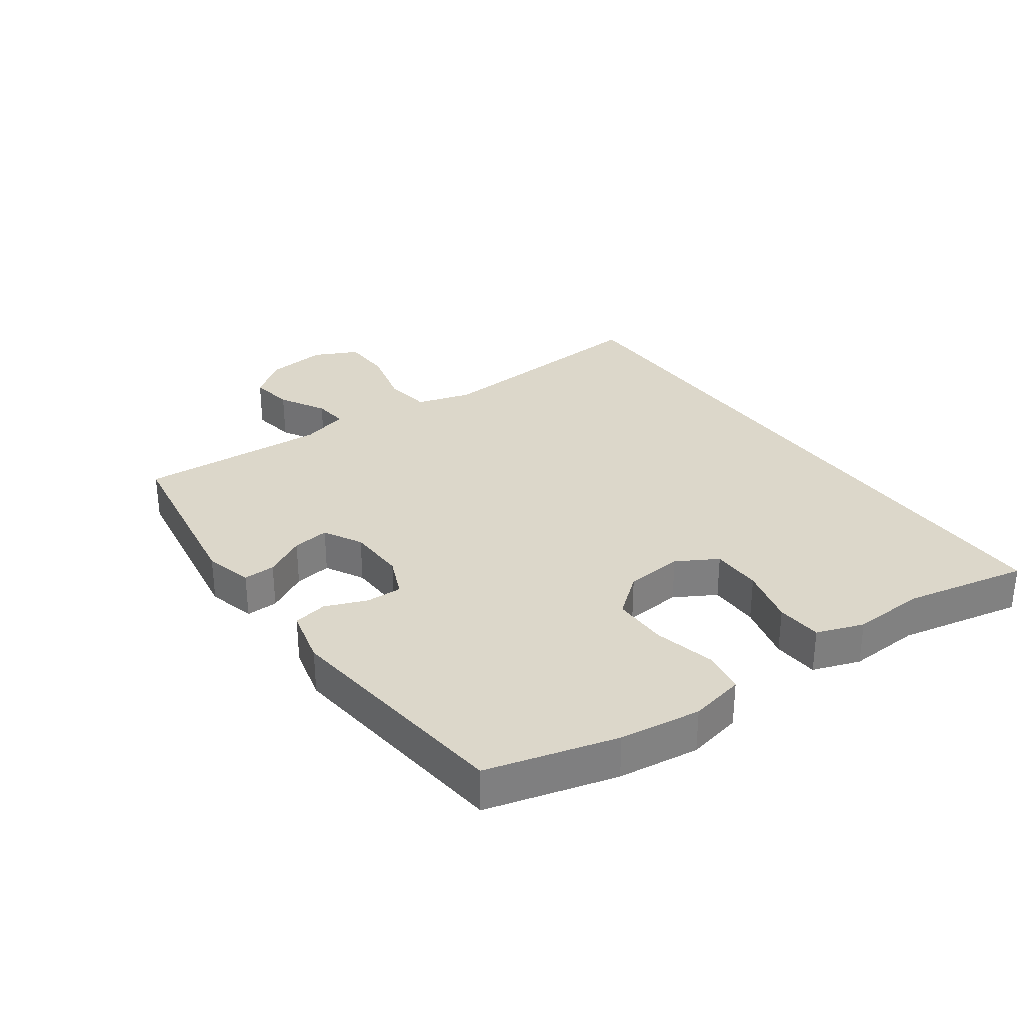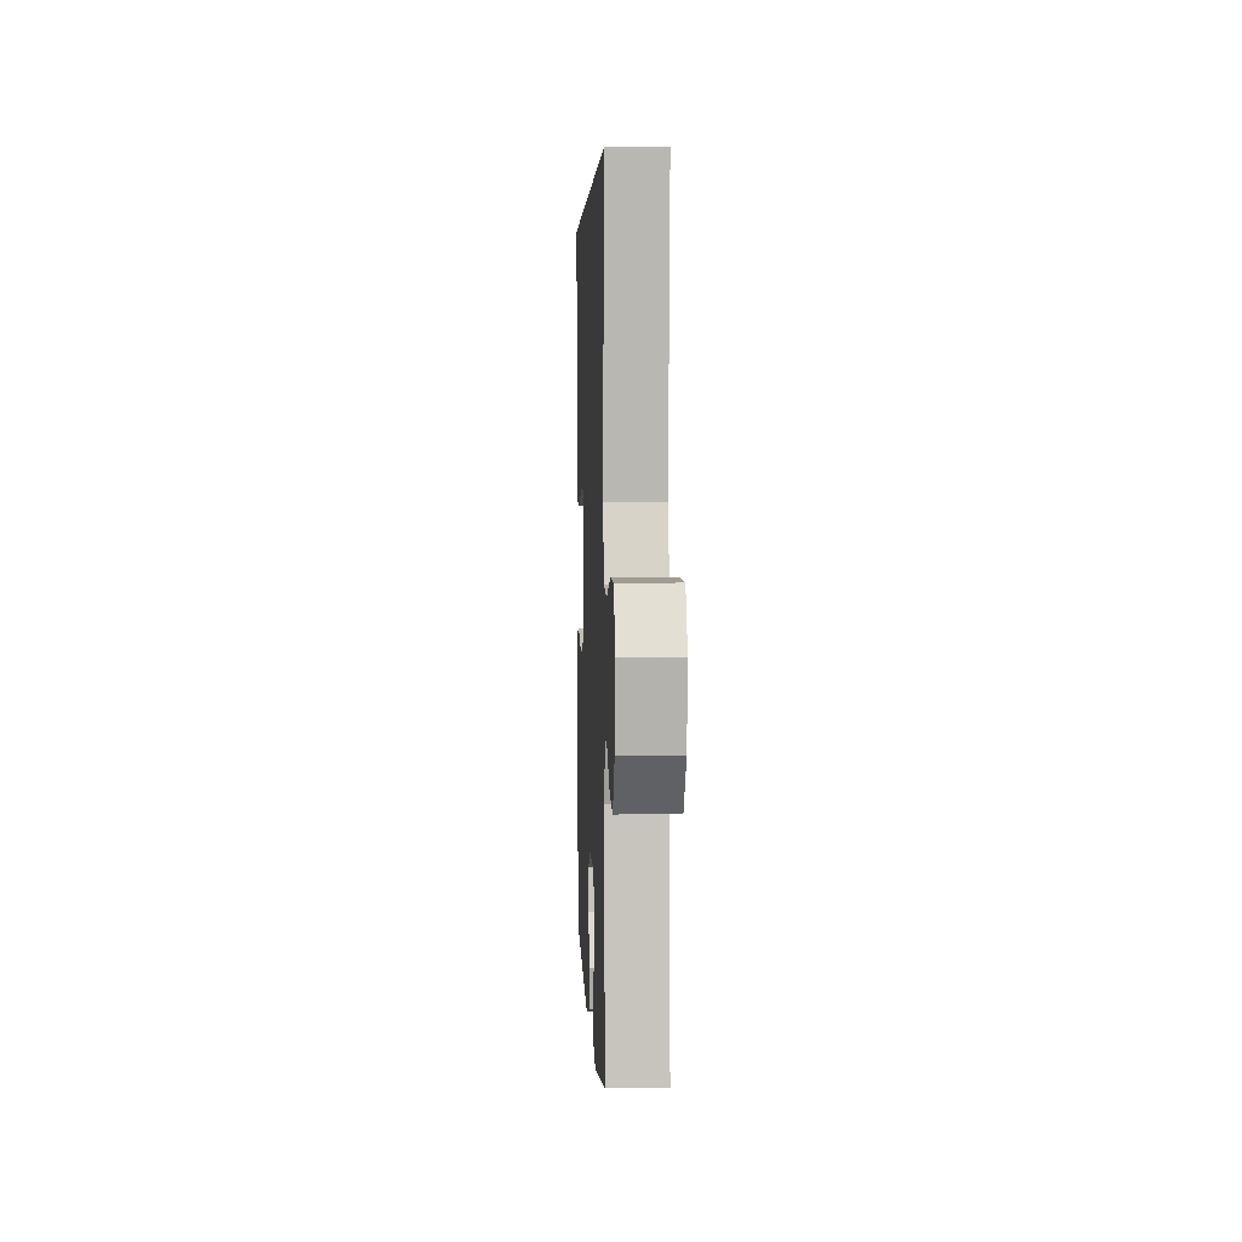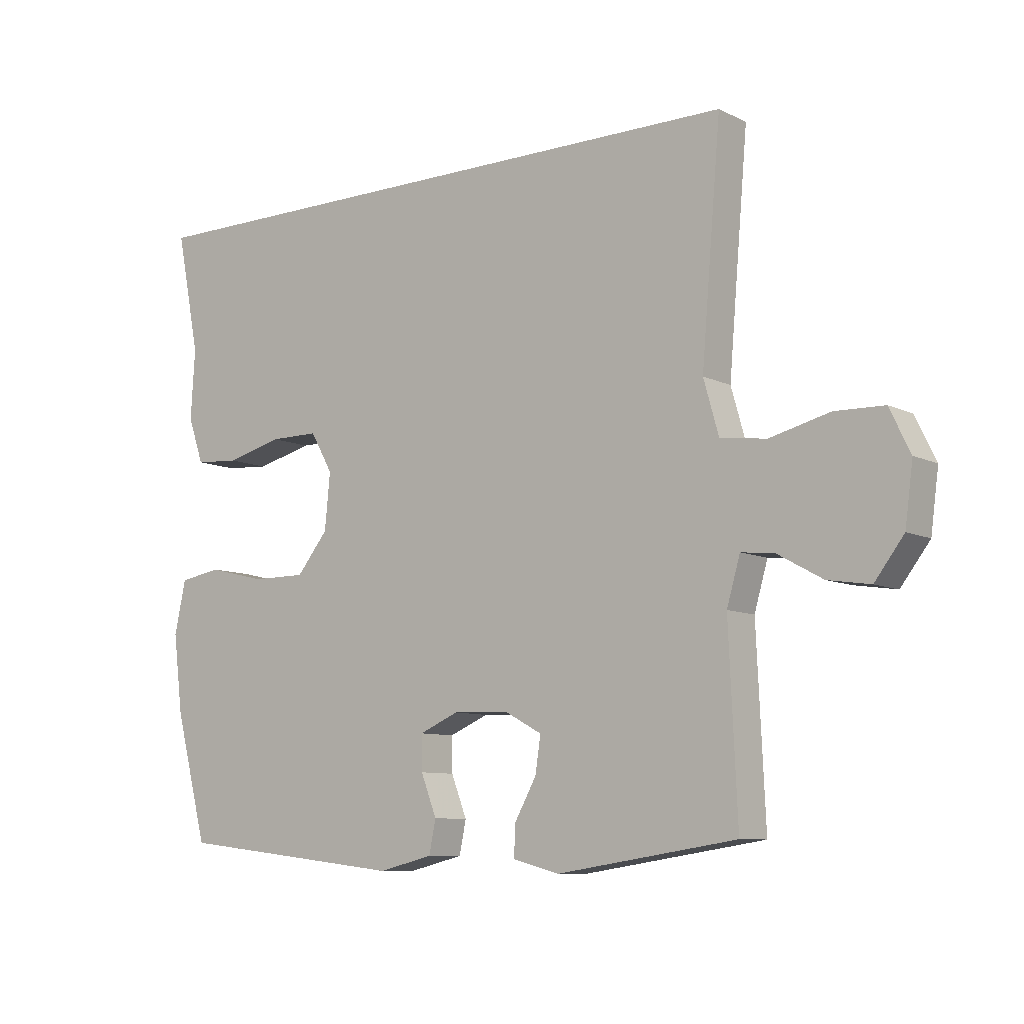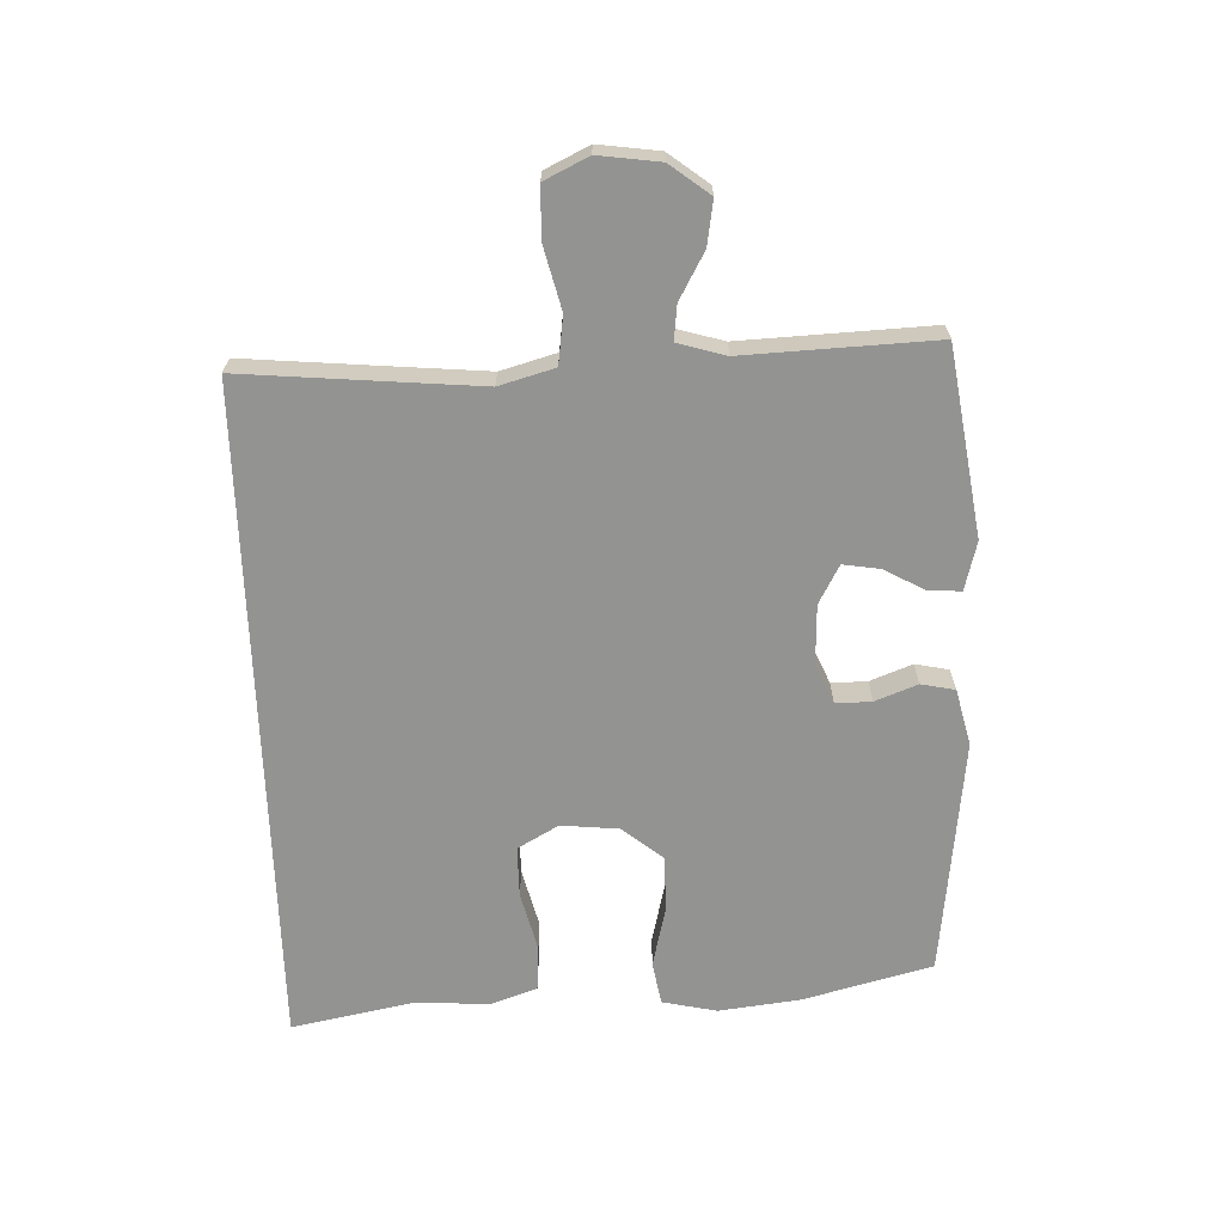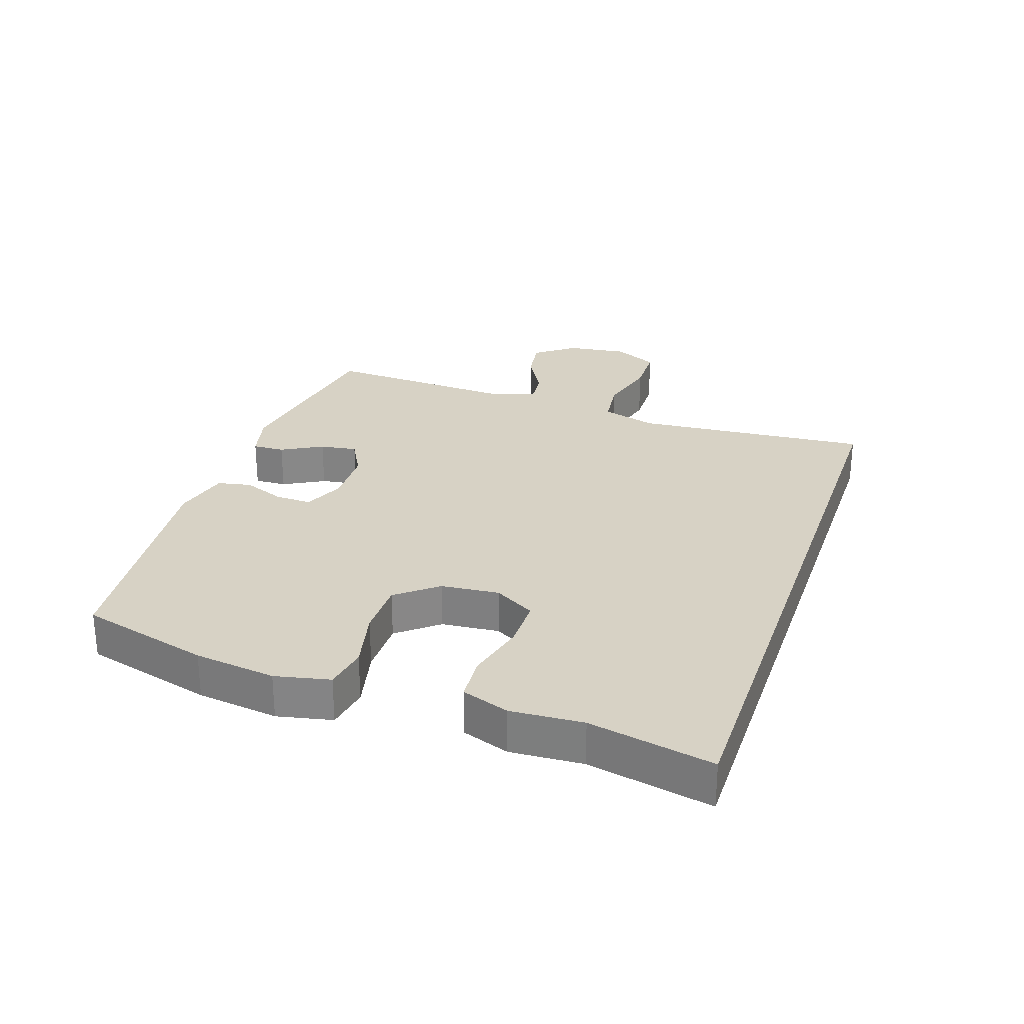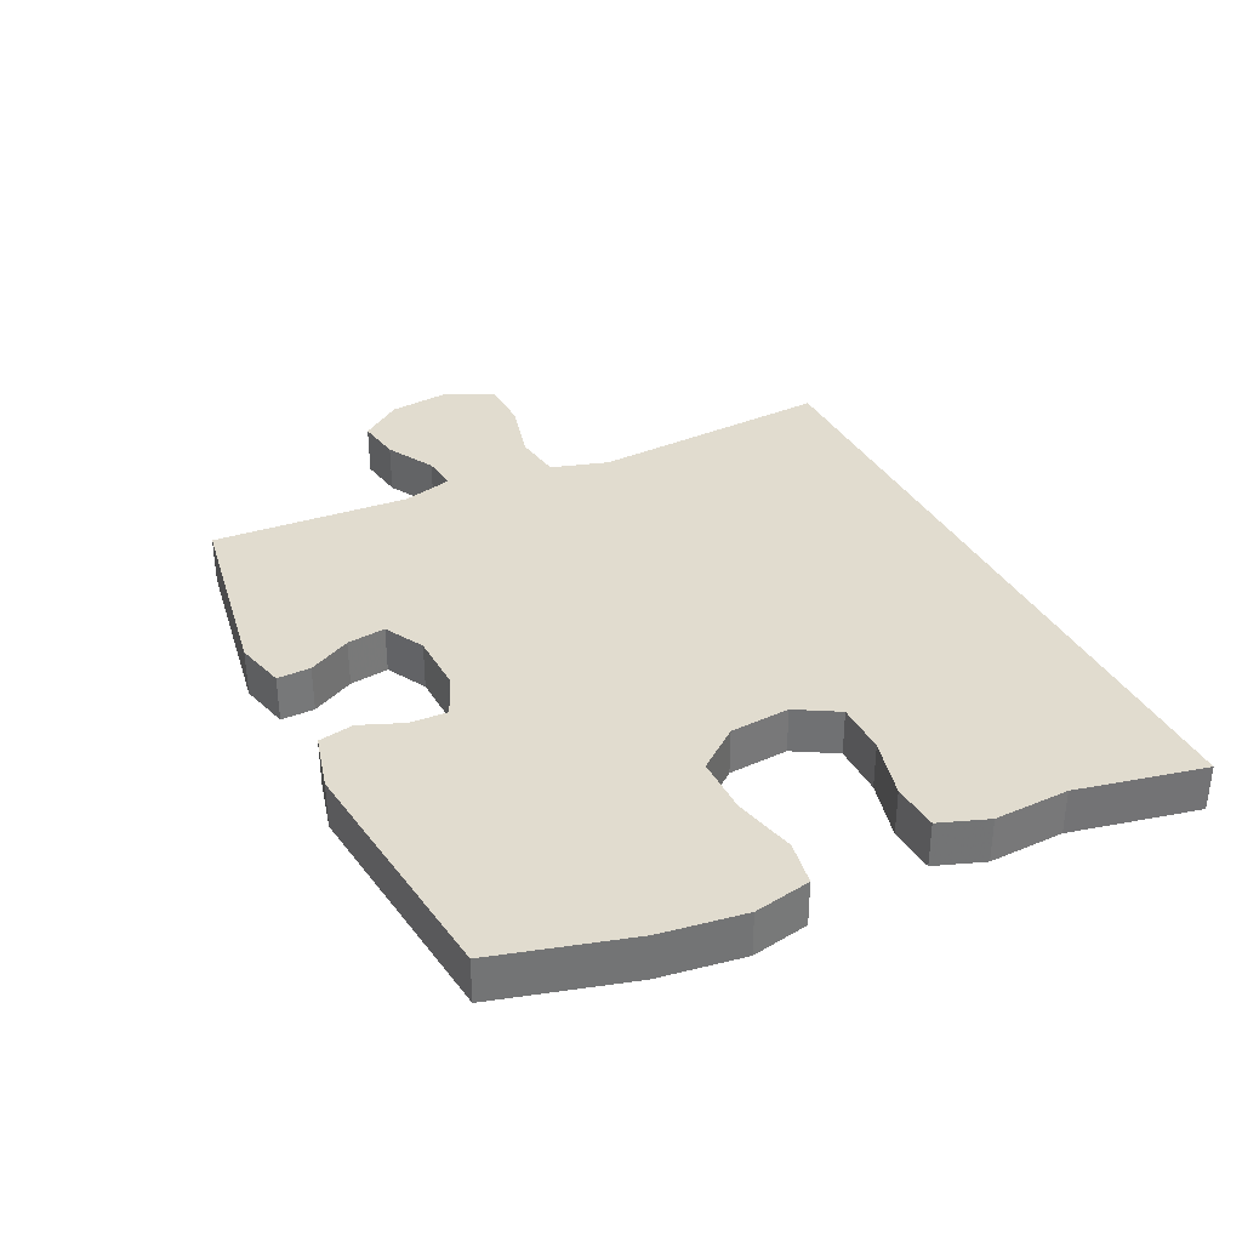
<metadata>
{"format":"obj","ext":"obj","renderer":"f3d","projection":"perspective","resolution":1024,"background":"white","views":[{"elev":30.6,"azim":-125.4,"up":"+Y"},{"elev":3.3,"azim":87.5,"up":"+Z"},{"elev":-8.8,"azim":37.9,"up":"+Z"},{"elev":-66.6,"azim":91.9,"up":"+Y"},{"elev":27.5,"azim":-71.2,"up":"+Y"},{"elev":34.4,"azim":-115.5,"up":"+Y"}]}
</metadata>
<code>
v -0.5 0.07 -0.5
v -0.554 0.07 -0.294
v -0.57 0.07 -0.165
v -0.551 0.07 -0.078
v -0.482 0.07 -0.066
v -0.385 0.07 -0.089
v -0.296 0.07 -0.089
v -0.244 0.07 -0.025
v -0.235 0.07 0.067
v -0.272 0.07 0.132
v -0.353 0.07 0.132
v -0.447 0.07 0.108
v -0.52 0.07 0.113
v -0.546 0.07 0.188
v -0.539 0.07 0.303
v -0.578 0.07 0.5
v 0.485 0.07 0.5
v 0.464 0.07 0.256
v 0.453 0.07 0.126
v 0.478 0.07 0.038
v 0.554 0.07 0.028
v 0.653 0.07 0.053
v 0.734 0.07 0.051
v 0.768 0.07 -0.019
v 0.755 0.07 -0.116
v 0.707 0.07 -0.179
v 0.637 0.07 -0.168
v 0.563 0.07 -0.127
v 0.508 0.07 -0.121
v 0.486 0.07 -0.197
v 0.5 0.07 -0.5
v 0.203 0.07 -0.546
v 0.126 0.07 -0.526
v 0.128 0.07 -0.475
v 0.164 0.07 -0.41
v 0.173 0.07 -0.351
v 0.112 0.07 -0.318
v 0.019 0.07 -0.315
v -0.046 0.07 -0.343
v -0.045 0.07 -0.4
v -0.019 0.07 -0.467
v -0.03 0.07 -0.521
v -0.12 0.07 -0.543
v -0.5 0 -0.5
v -0.554 0 -0.294
v -0.57 0 -0.165
v -0.551 0 -0.078
v -0.482 0 -0.066
v -0.385 0 -0.089
v -0.296 0 -0.089
v -0.244 0 -0.025
v -0.235 0 0.067
v -0.272 0 0.132
v -0.353 0 0.132
v -0.447 0 0.108
v -0.52 0 0.113
v -0.546 0 0.188
v -0.539 0 0.303
v -0.578 0 0.5
v 0.485 0 0.5
v 0.464 0 0.256
v 0.453 0 0.126
v 0.478 0 0.038
v 0.554 0 0.028
v 0.653 0 0.053
v 0.734 0 0.051
v 0.768 0 -0.019
v 0.755 0 -0.116
v 0.707 0 -0.179
v 0.637 0 -0.168
v 0.563 0 -0.127
v 0.508 0 -0.121
v 0.486 0 -0.197
v 0.5 0 -0.5
v 0.203 0 -0.546
v 0.126 0 -0.526
v 0.128 0 -0.475
v 0.164 0 -0.41
v 0.173 0 -0.351
v 0.112 0 -0.318
v 0.019 0 -0.315
v -0.046 0 -0.343
v -0.045 0 -0.4
v -0.019 0 -0.467
v -0.03 0 -0.521
v -0.12 0 -0.543
f 4 5 6
f 3 4 6
f 2 3 6
f 1 2 6
f 43 1 6
f 42 43 6
f 41 42 6
f 40 41 6
f 39 40 6 7
f 38 39 7 8
f 37 38 8 9
f 36 37 9 10
f 33 34 35
f 32 33 35
f 31 32 35
f 30 31 35
f 29 30 35 36
f 26 27 28
f 25 26 28
f 24 25 28
f 23 24 28
f 22 23 28
f 21 22 28
f 20 21 28 29
f 29 36 10
f 20 29 10
f 19 20 10
f 15 16 17 18
f 13 14 15
f 12 13 15
f 11 12 15
f 10 11 15 18
f 10 18 19
f 49 48 47
f 49 47 46
f 49 46 45
f 49 45 44
f 49 44 86
f 49 86 85
f 49 85 84
f 49 84 83
f 50 49 83 82
f 51 50 82 81
f 52 51 81 80
f 53 52 80 79
f 78 77 76
f 78 76 75
f 78 75 74
f 78 74 73
f 79 78 73 72
f 71 70 69
f 71 69 68
f 71 68 67
f 71 67 66
f 71 66 65
f 71 65 64
f 72 71 64 63
f 53 79 72
f 53 72 63
f 53 63 62
f 61 60 59 58
f 58 57 56
f 58 56 55
f 58 55 54
f 61 58 54 53
f 62 61 53
f 1 44 45 2
f 2 45 46 3
f 3 46 47 4
f 4 47 48 5
f 5 48 49 6
f 6 49 50 7
f 7 50 51 8
f 8 51 52 9
f 9 52 53 10
f 10 53 54 11
f 11 54 55 12
f 12 55 56 13
f 13 56 57 14
f 14 57 58 15
f 15 58 59 16
f 16 59 60 17
f 17 60 61 18
f 18 61 62 19
f 19 62 63 20
f 20 63 64 21
f 21 64 65 22
f 22 65 66 23
f 23 66 67 24
f 24 67 68 25
f 25 68 69 26
f 26 69 70 27
f 27 70 71 28
f 28 71 72 29
f 29 72 73 30
f 30 73 74 31
f 31 74 75 32
f 32 75 76 33
f 33 76 77 34
f 34 77 78 35
f 35 78 79 36
f 36 79 80 37
f 37 80 81 38
f 38 81 82 39
f 39 82 83 40
f 40 83 84 41
f 41 84 85 42
f 42 85 86 43
f 43 86 44 1

</code>
